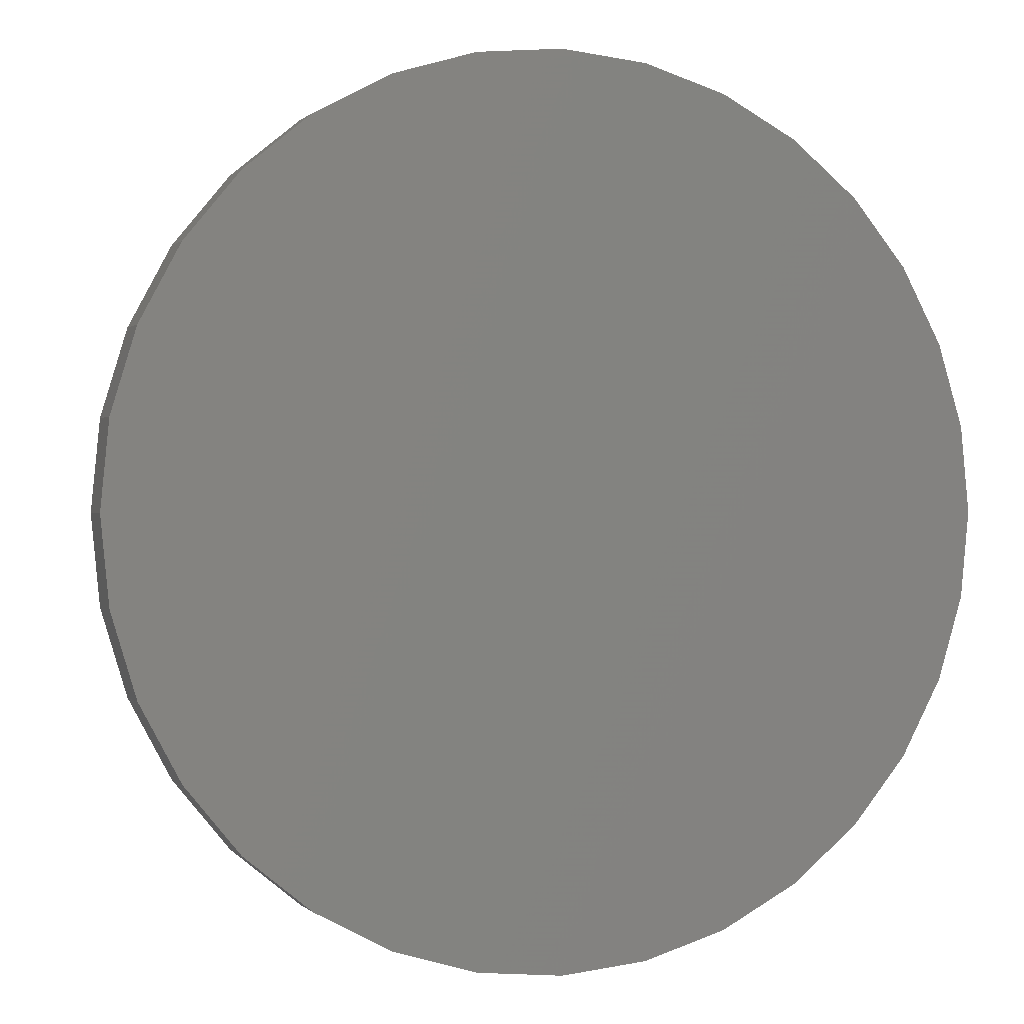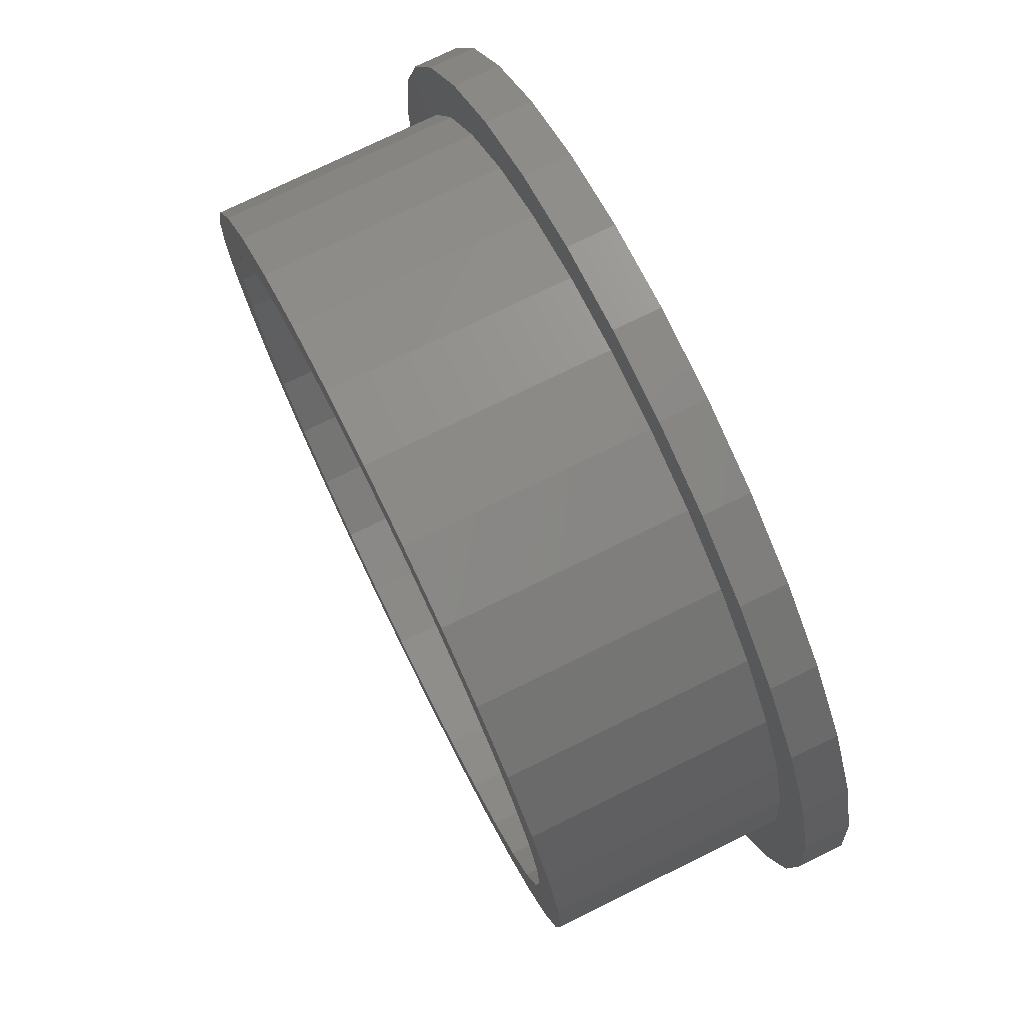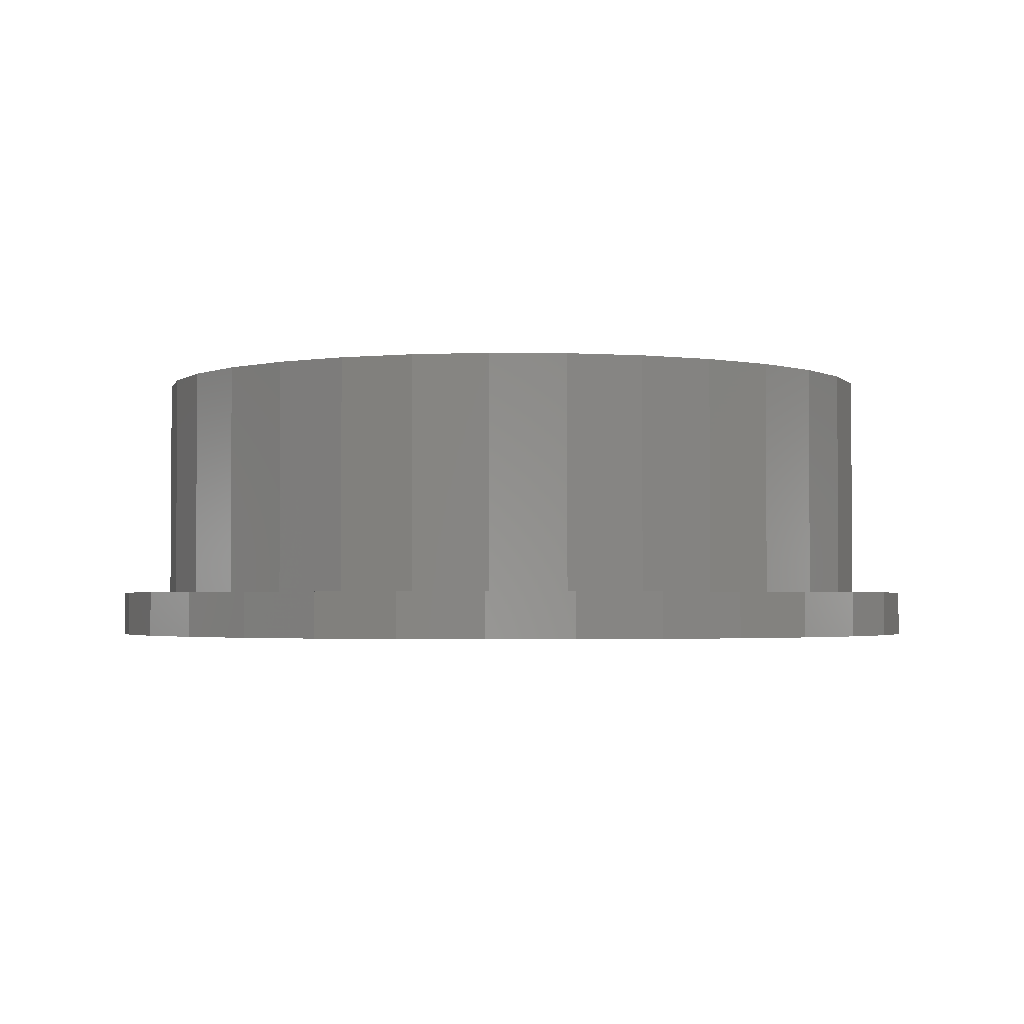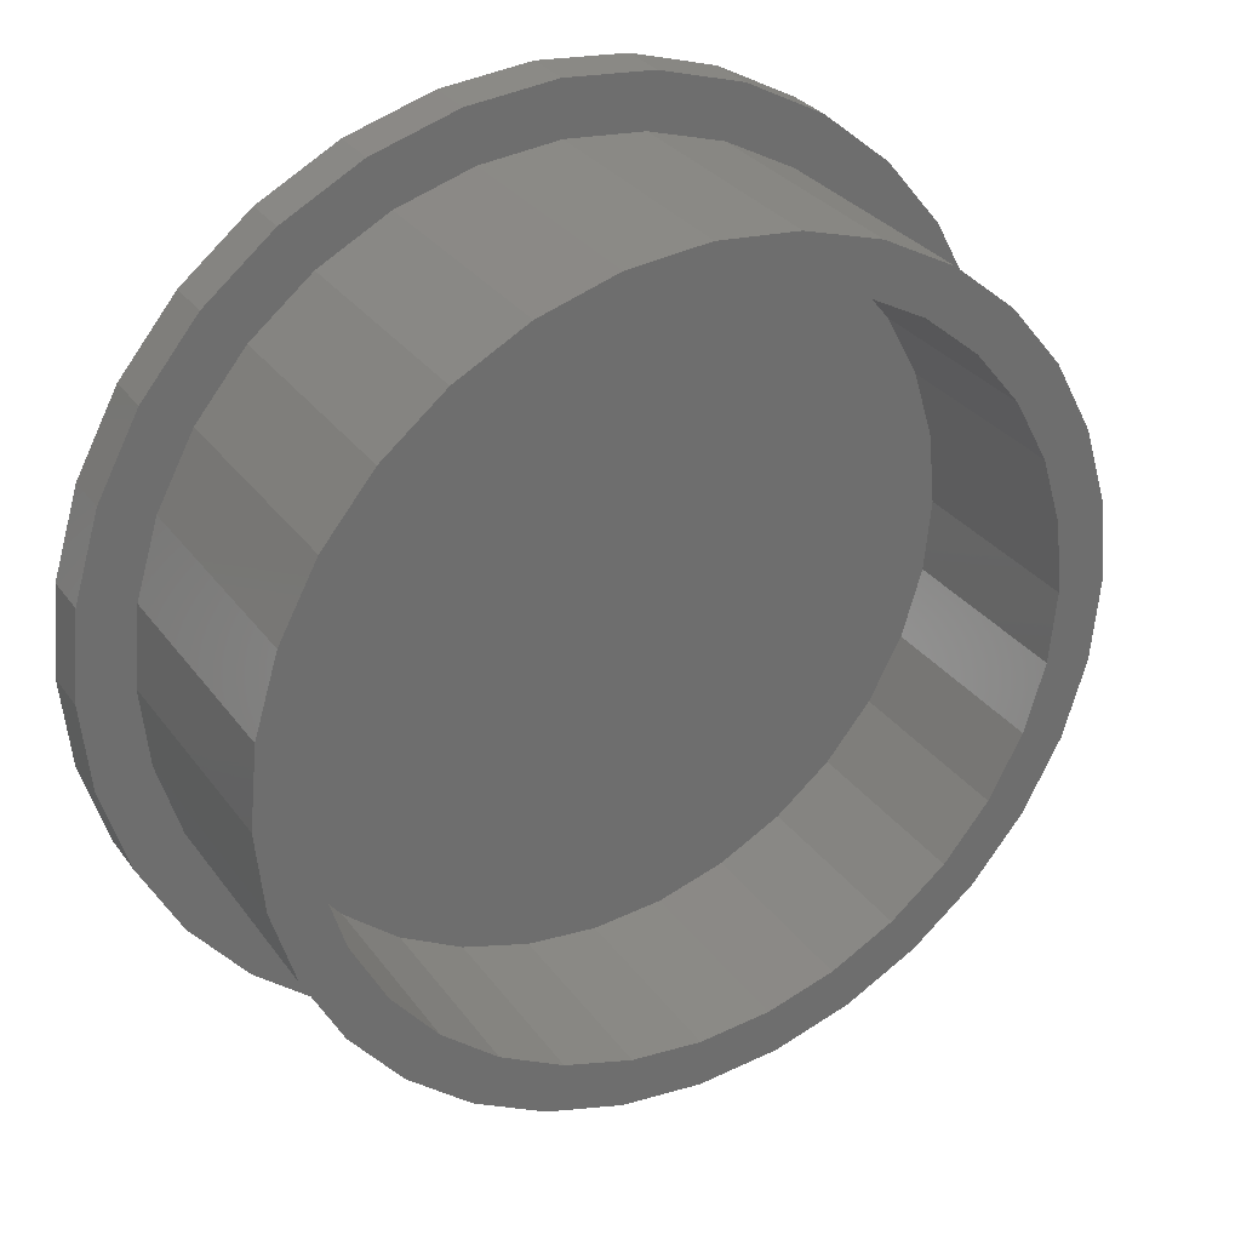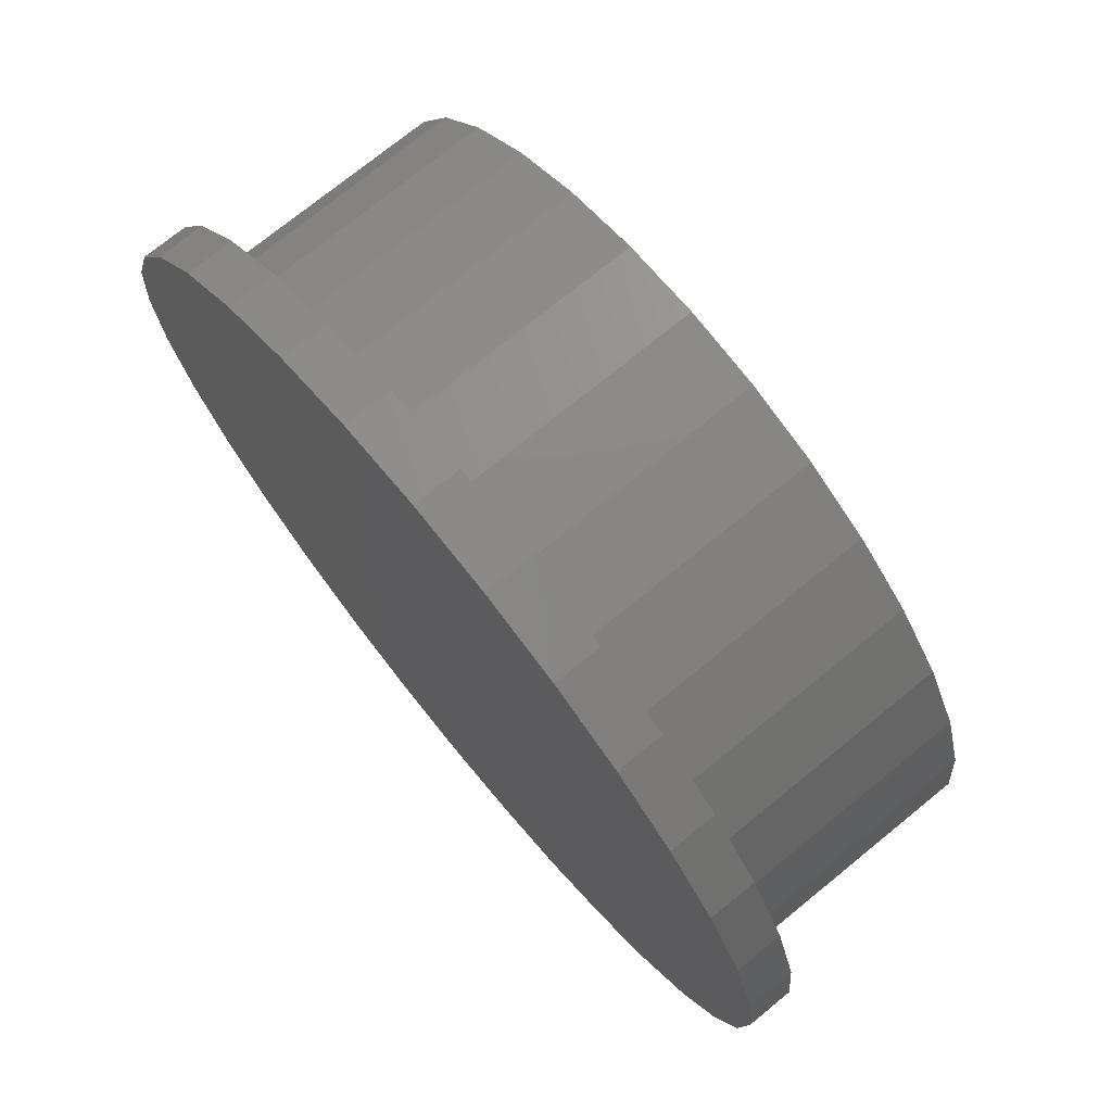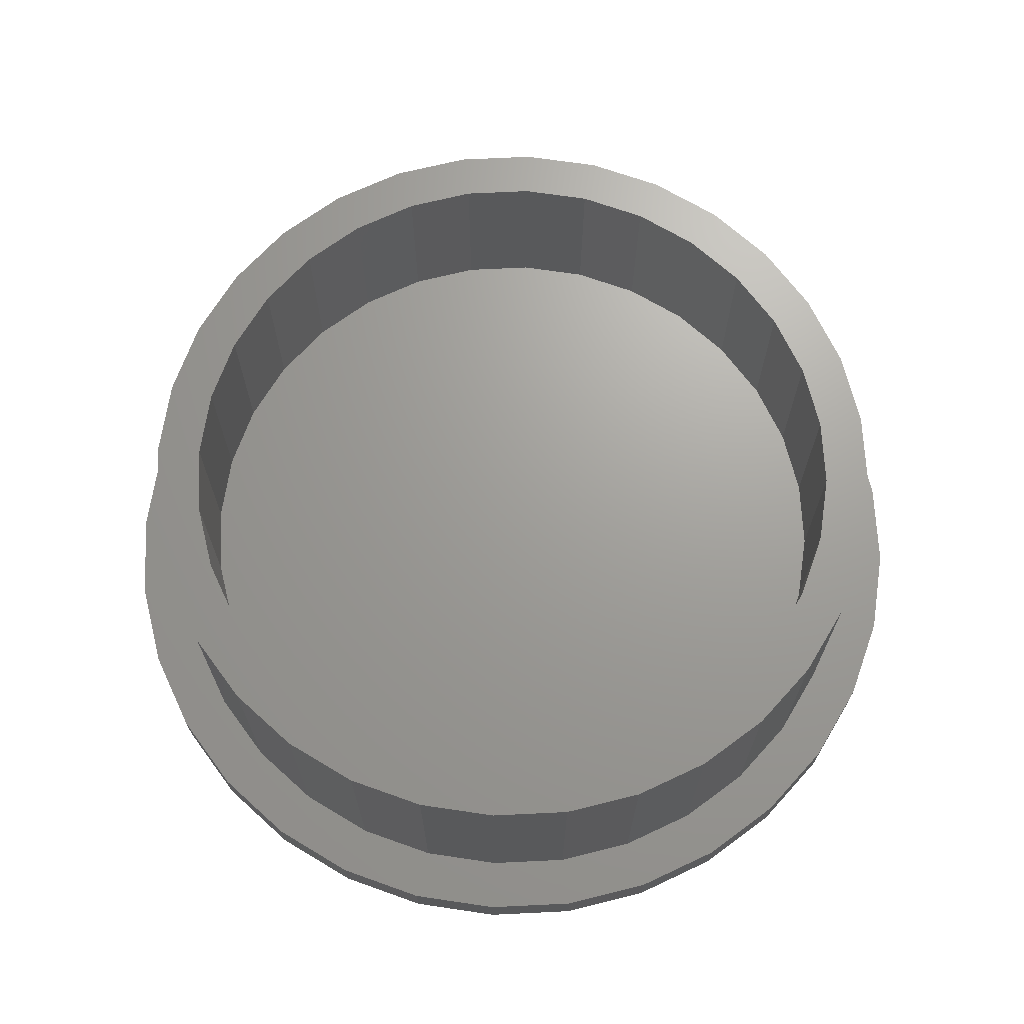
<metadata>
{"format":"stl","ext":"stl","renderer":"f3d","projection":"perspective","resolution":1024,"background":"white","views":[{"elev":0.2,"azim":-20.0,"up":"+Z"},{"elev":75.3,"azim":-116.1,"up":"+Z"},{"elev":-2.4,"azim":-109.2,"up":"+Y"},{"elev":30.2,"azim":150.8,"up":"+Z"},{"elev":73.8,"azim":50.8,"up":"+Z"},{"elev":68.7,"azim":-98.4,"up":"+Y"}]}
</metadata>
<code>
# stl→obj: 192 verts, 380 faces
v -0.4925 2.779e-17 0.3339
v -0.5566 2.059e-17 0.3772
v -0.4178 3.609e-17 0.425
v 0.1244 9.628e-17 0.5894
v 0.007155 8.327e-17 0.601
v 0.2677 1.121e-16 0.6273
v 0.1404 9.797e-17 0.6659
v 0.007895 8.327e-17 0.6789
v -0.2519 5.442e-17 0.6273
v -0.1246 6.856e-17 0.6659
v -0.1101 7.025e-17 0.5894
v -0.2228 5.773e-17 0.5552
v -0.3693 4.139e-17 0.5645
v -0.3267 4.62e-17 0.4997
v -0.4722 2.997e-17 0.4801
v -0.3267 4.62e-17 -0.4997
v -0.4722 2.997e-17 -0.4801
v -0.4178 3.609e-17 -0.425
v -0.5566 2.059e-17 -0.3772
v -0.4925 2.779e-17 -0.3339
v -0.6194 1.363e-17 -0.2598
v -0.5481 2.162e-17 -0.23
v -0.658 9.337e-18 -0.1325
v -0.5823 1.783e-17 -0.1172
v -0.6711 7.888e-18 2.446e-16
v -0.5938 1.654e-17 6.834e-17
v -0.658 9.337e-18 0.1325
v -0.5823 1.783e-17 0.1172
v -0.6194 1.363e-17 0.2598
v -0.5481 2.162e-17 0.23
v 0.007155 8.327e-17 -0.601
v -0.2519 5.442e-17 -0.6273
v -0.1101 7.025e-17 -0.5894
v -0.3693 4.139e-17 -0.5645
v -0.2228 5.773e-17 -0.5552
v 0.1404 9.797e-17 -0.6659
v 0.007895 8.327e-17 -0.6789
v 0.2677 1.121e-16 -0.6273
v -0.1246 6.856e-17 -0.6659
v 0.5069 1.387e-16 0.3339
v 0.4321 1.304e-16 0.425
v 0.5724 1.459e-16 0.3772
v 0.341 1.203e-16 0.4997
v 0.488 1.366e-16 0.4801
v 0.2371 1.088e-16 0.5552
v 0.3851 1.251e-16 0.5645
v 0.341 1.203e-16 -0.4997
v 0.4321 1.304e-16 -0.425
v 0.488 1.366e-16 -0.4801
v 0.5069 1.387e-16 -0.3339
v 0.5724 1.459e-16 -0.3772
v 0.5624 1.449e-16 -0.23
v 0.6352 1.529e-16 -0.2598
v 0.5966 1.487e-16 -0.1172
v 0.6738 1.572e-16 -0.1325
v 0.6081 1.5e-16 -7.886e-17
v 0.6868 1.586e-16 -8.573e-16
v 0.5966 1.487e-16 0.1172
v 0.6738 1.572e-16 0.1325
v 0.5624 1.449e-16 0.23
v 0.6352 1.529e-16 0.2598
v 0.1244 9.628e-17 -0.5894
v 0.2371 1.088e-16 -0.5552
v 0.3851 1.251e-16 -0.5645
v -0.5938 0.3594 6.834e-17
v -0.5823 0.3594 0.1172
v -0.5481 0.3594 0.23
v -0.4925 0.3594 0.3339
v -0.4178 0.3594 0.425
v -0.3267 0.3594 0.4997
v -0.2228 0.3594 0.5552
v -0.1101 0.3594 0.5894
v 0.007155 0.3594 0.601
v 0.1244 0.3594 0.5894
v 0.2371 0.3594 0.5552
v 0.341 0.3594 0.4997
v 0.4321 0.3594 0.425
v 0.5069 0.3594 0.3339
v 0.5624 0.3594 0.23
v 0.5966 0.3594 0.1172
v 0.6081 0.3594 -7.886e-17
v 0.5966 0.3594 -0.1172
v 0.5624 0.3594 -0.23
v 0.5069 0.3594 -0.3339
v 0.4321 0.3594 -0.425
v 0.341 0.3594 -0.4997
v 0.2371 0.3594 -0.5552
v 0.1244 0.3594 -0.5894
v 0.007155 0.3594 -0.601
v -0.1101 0.3594 -0.5894
v -0.2228 0.3594 -0.5552
v -0.3267 0.3594 -0.4997
v -0.4178 0.3594 -0.425
v -0.4925 0.3594 -0.3339
v -0.5481 0.3594 -0.23
v -0.5823 0.3594 -0.1172
v -0.1246 -0.07031 0.6659
v 0.1404 -0.07031 0.6659
v 0.007895 -0.07031 0.6789
v 0.2677 -0.07031 0.6273
v -0.2519 -0.07031 0.6273
v 0.3851 -0.07031 0.5645
v -0.3693 -0.07031 0.5645
v 0.488 -0.07031 0.4801
v -0.4722 -0.07031 0.4801
v 0.5724 -0.07031 0.3772
v -0.5566 -0.07031 0.3772
v 0.6352 -0.07031 0.2598
v -0.6194 -0.07031 0.2598
v 0.6738 -0.07031 0.1325
v -0.658 -0.07031 0.1325
v 0.6868 -0.07031 -8.573e-16
v -0.6711 -0.07031 2.446e-16
v 0.6738 -0.07031 -0.1325
v -0.658 -0.07031 -0.1325
v 0.6352 -0.07031 -0.2598
v -0.6194 -0.07031 -0.2598
v 0.5724 -0.07031 -0.3772
v -0.5566 -0.07031 -0.3772
v 0.488 -0.07031 -0.4801
v -0.4722 -0.07031 -0.4801
v 0.3851 -0.07031 -0.5645
v -0.3693 -0.07031 -0.5645
v 0.2677 -0.07031 -0.6273
v -0.2519 -0.07031 -0.6273
v 0.1404 -0.07031 -0.6659
v -0.1246 -0.07031 -0.6659
v 0.007895 -0.07031 -0.6789
v -0.4341 0.3594 0.2948
v -0.3681 0.3594 0.3752
v 0.1107 0.3594 0.5205
v 0.007155 0.3594 0.5307
v -0.09637 0.3594 0.5205
v -0.1959 0.3594 0.4903
v -0.2877 0.3594 0.4412
v -0.2877 0.3594 -0.4412
v -0.3681 0.3594 -0.3752
v -0.4341 0.3594 -0.2948
v -0.4831 0.3594 -0.2031
v -0.5133 0.3594 -0.1035
v -0.5235 0.3594 5.542e-17
v -0.5133 0.3594 0.1035
v -0.4831 0.3594 0.2031
v 0.007155 0.3594 -0.5307
v -0.09637 0.3594 -0.5205
v -0.1959 0.3594 -0.4903
v 0.4484 0.3594 0.2948
v 0.3824 0.3594 0.3752
v 0.302 0.3594 0.4412
v 0.2102 0.3594 0.4903
v 0.302 0.3594 -0.4412
v 0.3824 0.3594 -0.3752
v 0.4484 0.3594 -0.2948
v 0.4974 0.3594 -0.2031
v 0.5276 0.3594 -0.1035
v 0.5378 0.3594 -7.455e-17
v 0.5276 0.3594 0.1035
v 0.4974 0.3594 0.2031
v 0.1107 0.3594 -0.5205
v 0.2102 0.3594 -0.4903
v -0.09637 0.07031 0.5205
v -0.1959 0.07031 0.4903
v -0.2877 0.07031 0.4412
v -0.3681 0.07031 0.3752
v -0.4341 0.07031 0.2948
v -0.4831 0.07031 0.2031
v -0.5133 0.07031 0.1035
v -0.5235 0.07031 5.542e-17
v 0.007155 0.07031 0.5307
v 0.1107 0.07031 0.5205
v 0.2102 0.07031 0.4903
v 0.302 0.07031 0.4412
v 0.3824 0.07031 0.3752
v 0.4484 0.07031 0.2948
v 0.4974 0.07031 0.2031
v 0.5276 0.07031 0.1035
v 0.5378 0.07031 -7.455e-17
v 0.1107 0.07031 -0.5205
v 0.2102 0.07031 -0.4903
v 0.302 0.07031 -0.4412
v 0.3824 0.07031 -0.3752
v 0.4484 0.07031 -0.2948
v 0.4974 0.07031 -0.2031
v 0.5276 0.07031 -0.1035
v 0.007155 0.07031 -0.5307
v -0.09637 0.07031 -0.5205
v -0.1959 0.07031 -0.4903
v -0.2877 0.07031 -0.4412
v -0.3681 0.07031 -0.3752
v -0.4341 0.07031 -0.2948
v -0.4831 0.07031 -0.2031
v -0.5133 0.07031 -0.1035
f 1 2 3
f 4 5 6
f 6 5 7
f 7 5 8
f 5 9 8
f 8 9 10
f 5 11 9
f 9 11 12
f 9 12 13
f 13 12 14
f 13 14 15
f 15 14 3
f 15 3 2
f 16 17 18
f 18 17 19
f 18 19 20
f 20 19 21
f 20 21 22
f 22 21 23
f 22 23 24
f 24 23 25
f 24 25 26
f 26 25 27
f 26 27 28
f 28 27 29
f 28 29 30
f 30 29 2
f 30 2 1
f 31 32 33
f 33 32 34
f 33 34 35
f 35 34 17
f 35 17 16
f 36 37 38
f 38 37 31
f 37 39 31
f 31 39 32
f 40 41 42
f 42 41 43
f 42 43 44
f 44 43 45
f 44 45 46
f 46 45 4
f 46 4 6
f 47 48 49
f 49 48 50
f 49 50 51
f 51 50 52
f 51 52 53
f 53 52 54
f 53 54 55
f 55 54 56
f 55 56 57
f 57 56 58
f 57 58 59
f 59 58 60
f 59 60 61
f 61 60 40
f 61 40 42
f 31 62 38
f 38 62 63
f 38 63 64
f 64 63 47
f 64 47 49
f 65 26 66
f 66 26 28
f 66 28 67
f 67 28 30
f 67 30 68
f 68 30 1
f 68 1 69
f 69 1 3
f 69 3 70
f 70 3 14
f 70 14 71
f 71 14 12
f 71 12 72
f 72 12 11
f 72 11 73
f 73 11 5
f 73 5 74
f 74 5 4
f 74 4 75
f 75 4 45
f 75 45 76
f 76 45 43
f 76 43 77
f 77 43 41
f 77 41 78
f 78 41 40
f 78 40 79
f 79 40 60
f 79 60 80
f 80 60 58
f 80 58 81
f 81 58 56
f 81 56 82
f 82 56 54
f 82 54 83
f 83 54 52
f 83 52 84
f 84 52 50
f 84 50 85
f 85 50 48
f 85 48 86
f 86 48 47
f 86 47 87
f 87 47 63
f 87 63 88
f 88 63 62
f 88 62 89
f 89 62 31
f 89 31 90
f 90 31 33
f 90 33 91
f 91 33 35
f 91 35 92
f 92 35 16
f 92 16 93
f 93 16 18
f 93 18 94
f 94 18 20
f 94 20 95
f 95 20 22
f 95 22 96
f 96 22 24
f 96 24 65
f 65 24 26
f 97 98 99
f 98 97 100
f 100 97 101
f 100 101 102
f 102 101 103
f 102 103 104
f 104 103 105
f 104 105 106
f 106 105 107
f 106 107 108
f 108 107 109
f 108 109 110
f 110 109 111
f 110 111 112
f 112 111 113
f 112 113 114
f 114 113 115
f 114 115 116
f 116 115 117
f 116 117 118
f 118 117 119
f 118 119 120
f 120 119 121
f 120 121 122
f 122 121 123
f 122 123 124
f 124 123 125
f 124 125 126
f 126 125 127
f 126 127 128
f 57 112 55
f 55 112 114
f 55 114 53
f 53 114 116
f 53 116 51
f 51 116 118
f 51 118 49
f 49 118 120
f 49 120 64
f 64 120 122
f 64 122 38
f 38 122 124
f 38 124 36
f 36 124 126
f 36 126 37
f 37 126 128
f 37 128 39
f 39 128 127
f 39 127 32
f 32 127 125
f 32 125 34
f 34 125 123
f 34 123 17
f 17 123 121
f 17 121 19
f 19 121 119
f 19 119 21
f 21 119 117
f 21 117 23
f 23 117 115
f 23 115 25
f 25 115 113
f 25 113 27
f 27 113 111
f 27 111 29
f 29 111 109
f 29 109 2
f 2 109 107
f 2 107 15
f 15 107 105
f 15 105 13
f 13 105 103
f 13 103 9
f 9 103 101
f 9 101 10
f 10 101 97
f 10 97 8
f 8 97 99
f 8 99 7
f 7 99 98
f 7 98 6
f 6 98 100
f 6 100 46
f 46 100 102
f 46 102 44
f 44 102 104
f 44 104 42
f 42 104 106
f 42 106 61
f 61 106 108
f 61 108 59
f 59 108 110
f 59 110 57
f 57 110 112
f 129 68 130
f 131 132 75
f 75 132 74
f 74 132 73
f 132 71 73
f 73 71 72
f 132 133 71
f 71 133 134
f 71 134 70
f 70 134 135
f 70 135 69
f 69 135 130
f 69 130 68
f 136 93 137
f 137 93 94
f 137 94 138
f 138 94 95
f 138 95 139
f 139 95 96
f 139 96 140
f 140 96 65
f 140 65 141
f 141 65 66
f 141 66 142
f 142 66 67
f 142 67 143
f 143 67 68
f 143 68 129
f 144 91 145
f 145 91 92
f 145 92 146
f 146 92 93
f 146 93 136
f 88 89 87
f 87 89 144
f 89 90 144
f 144 90 91
f 147 148 78
f 78 148 149
f 78 149 77
f 77 149 150
f 77 150 76
f 76 150 131
f 76 131 75
f 151 152 85
f 85 152 153
f 85 153 84
f 84 153 154
f 84 154 83
f 83 154 155
f 83 155 82
f 82 155 156
f 82 156 81
f 81 156 157
f 81 157 80
f 80 157 158
f 80 158 79
f 79 158 147
f 79 147 78
f 144 159 87
f 87 159 160
f 87 160 86
f 86 160 151
f 86 151 85
f 132 161 133
f 133 161 162
f 133 162 134
f 134 162 163
f 134 163 135
f 135 163 164
f 135 164 130
f 130 164 165
f 130 165 129
f 129 165 166
f 129 166 143
f 143 166 167
f 143 167 142
f 142 167 168
f 142 168 141
f 161 132 169
f 169 132 131
f 169 131 170
f 170 131 150
f 170 150 171
f 171 150 149
f 171 149 172
f 172 149 148
f 172 148 173
f 173 148 147
f 173 147 174
f 174 147 158
f 174 158 175
f 175 158 157
f 175 157 176
f 176 157 156
f 176 156 177
f 144 178 159
f 159 178 179
f 159 179 160
f 160 179 180
f 160 180 151
f 151 180 181
f 151 181 152
f 152 181 182
f 152 182 153
f 153 182 183
f 153 183 154
f 154 183 184
f 154 184 155
f 155 184 177
f 155 177 156
f 178 144 185
f 185 144 145
f 185 145 186
f 186 145 146
f 186 146 187
f 187 146 136
f 187 136 188
f 188 136 137
f 188 137 189
f 189 137 138
f 189 138 190
f 190 138 139
f 190 139 191
f 191 139 140
f 191 140 192
f 192 140 141
f 192 141 168
f 184 176 177
f 168 167 192
f 192 167 166
f 192 166 191
f 191 166 165
f 191 165 190
f 190 165 164
f 190 164 189
f 189 164 163
f 189 163 188
f 188 163 162
f 188 162 187
f 187 162 161
f 187 161 186
f 186 161 169
f 186 169 185
f 185 169 170
f 185 170 178
f 178 170 171
f 178 171 179
f 179 171 172
f 179 172 180
f 180 172 173
f 180 173 181
f 181 173 174
f 181 174 182
f 182 174 175
f 182 175 183
f 183 175 176
f 183 176 184

</code>
